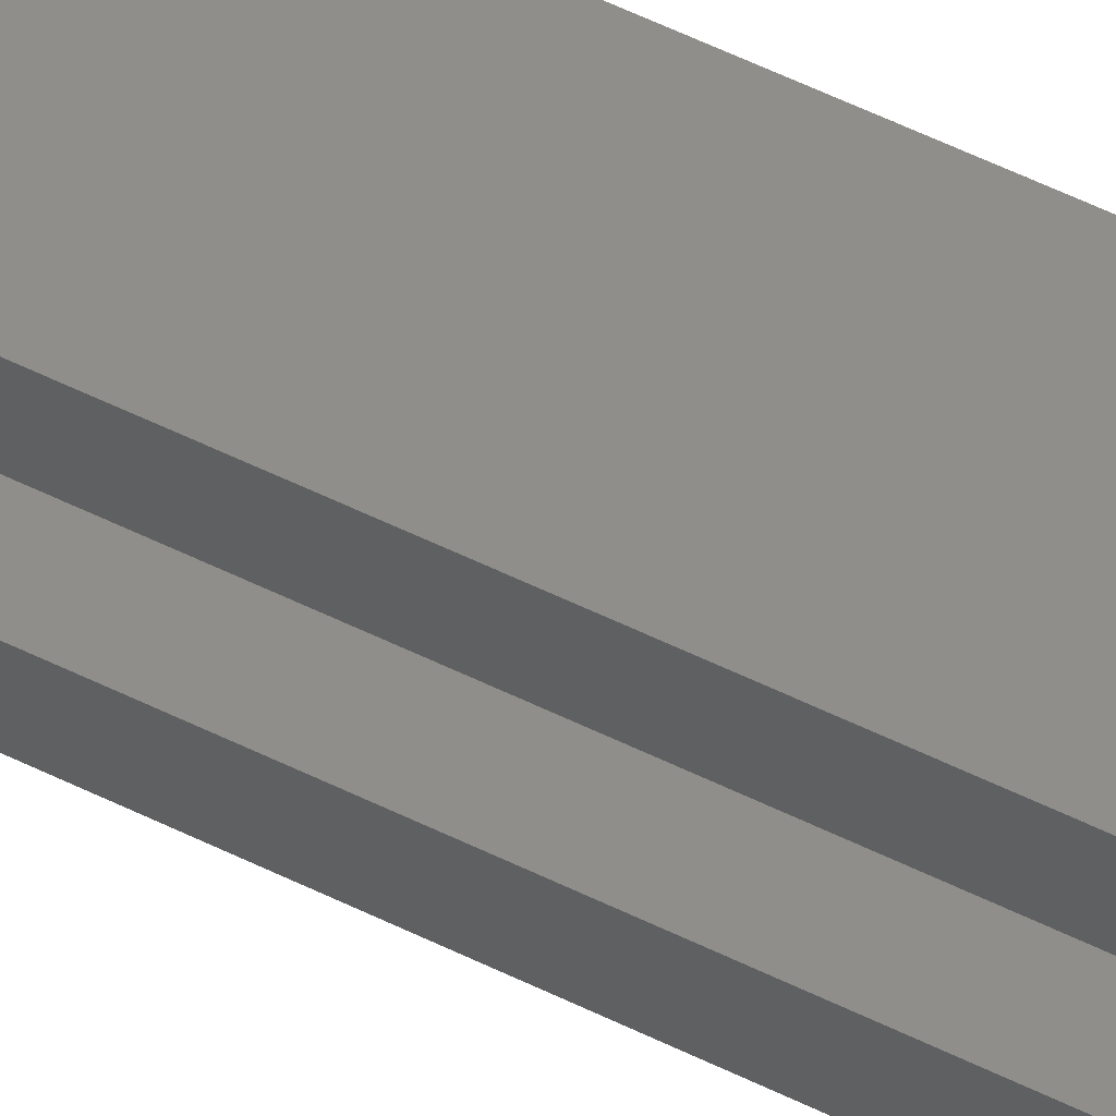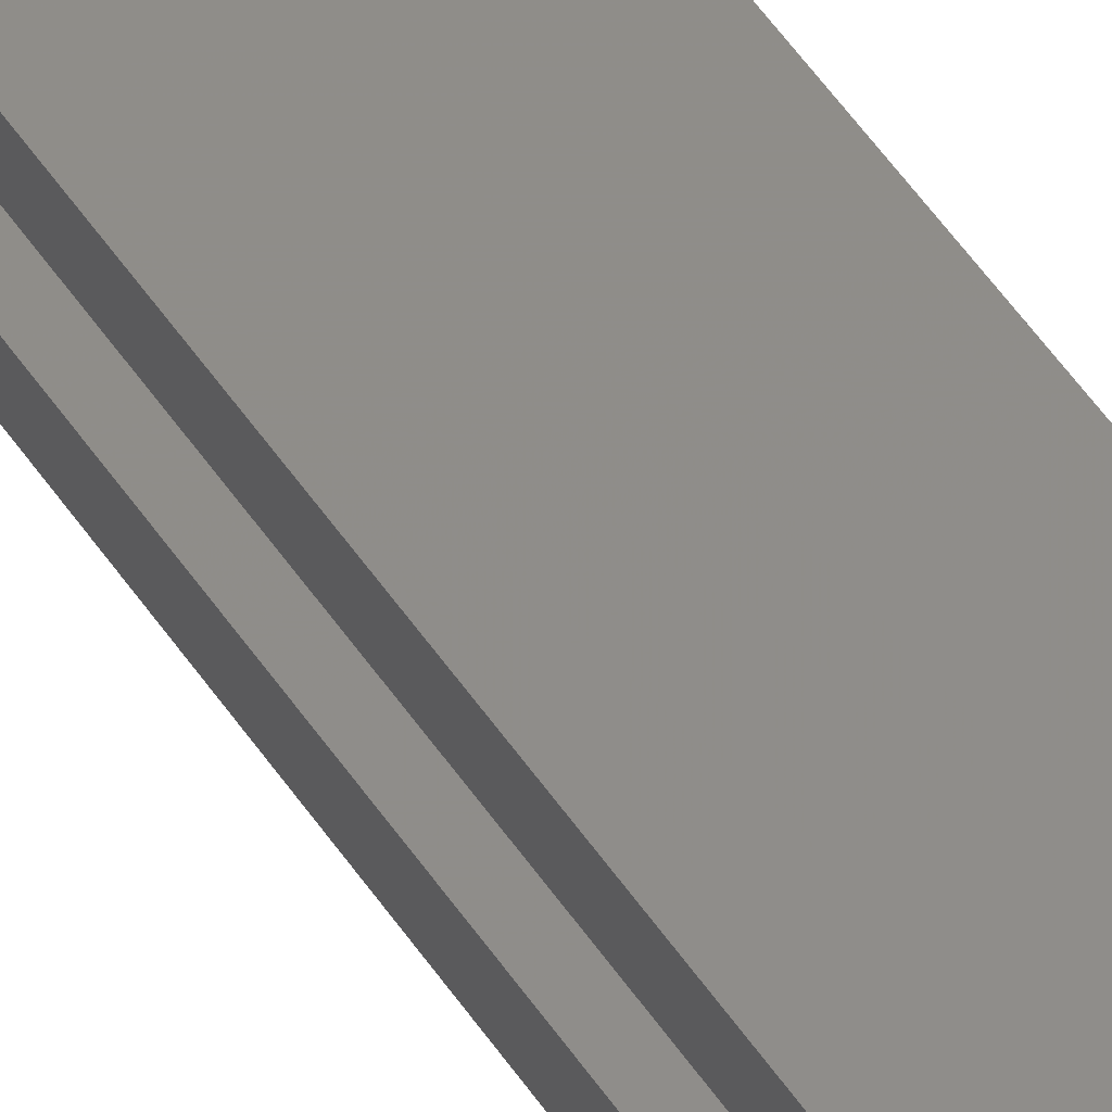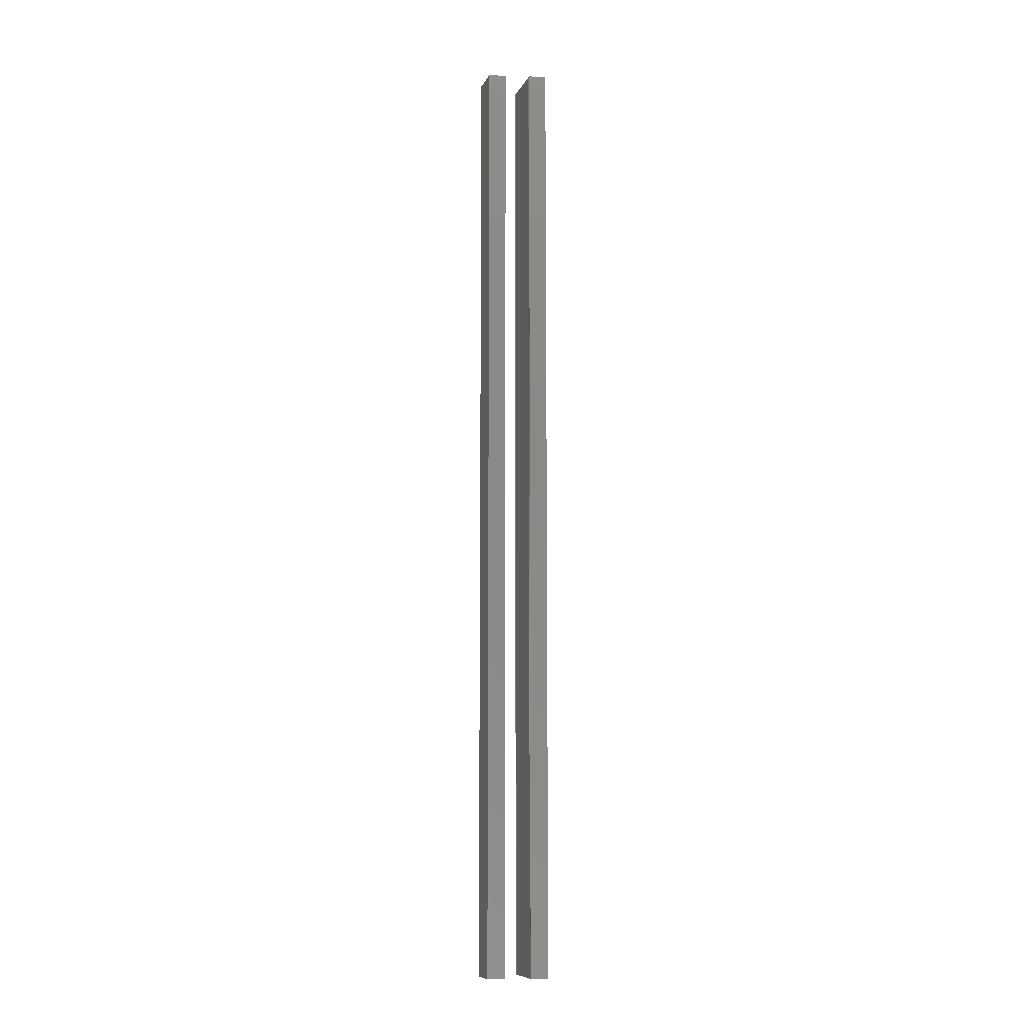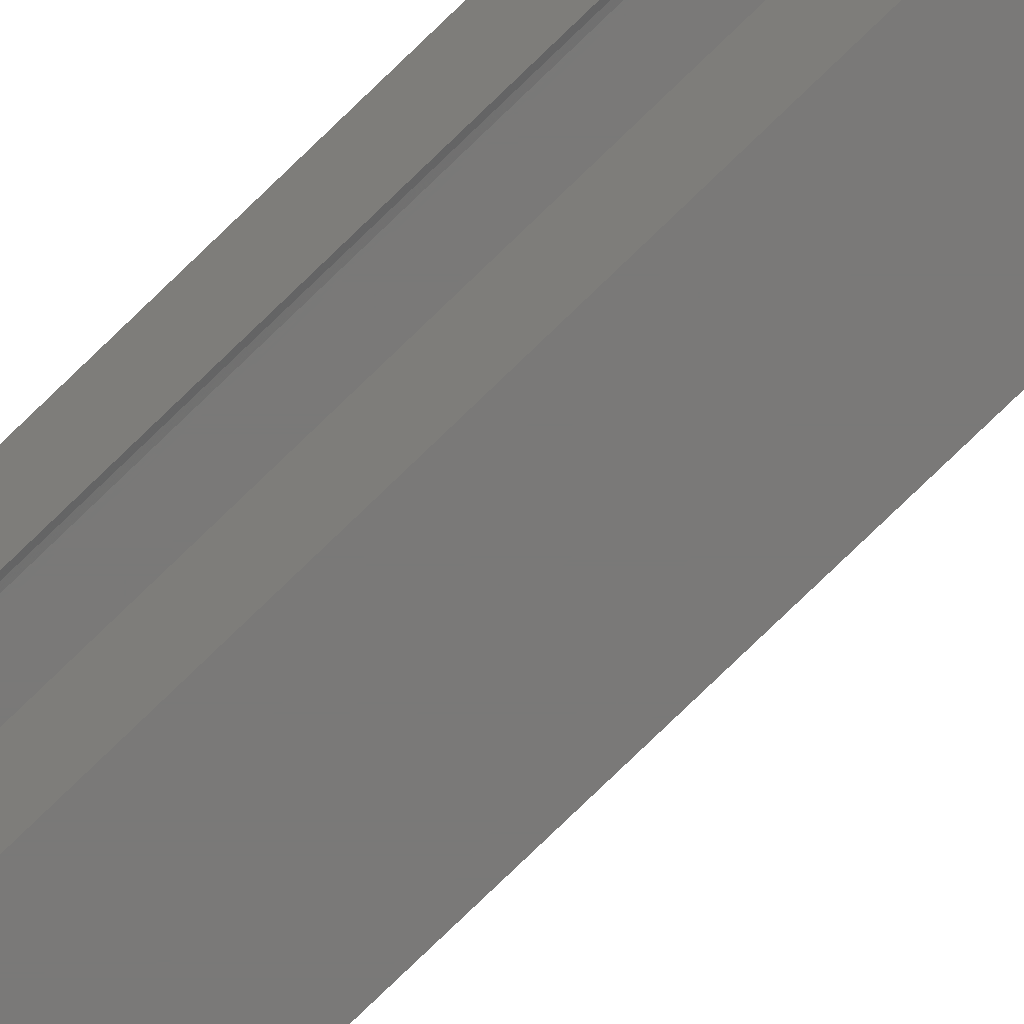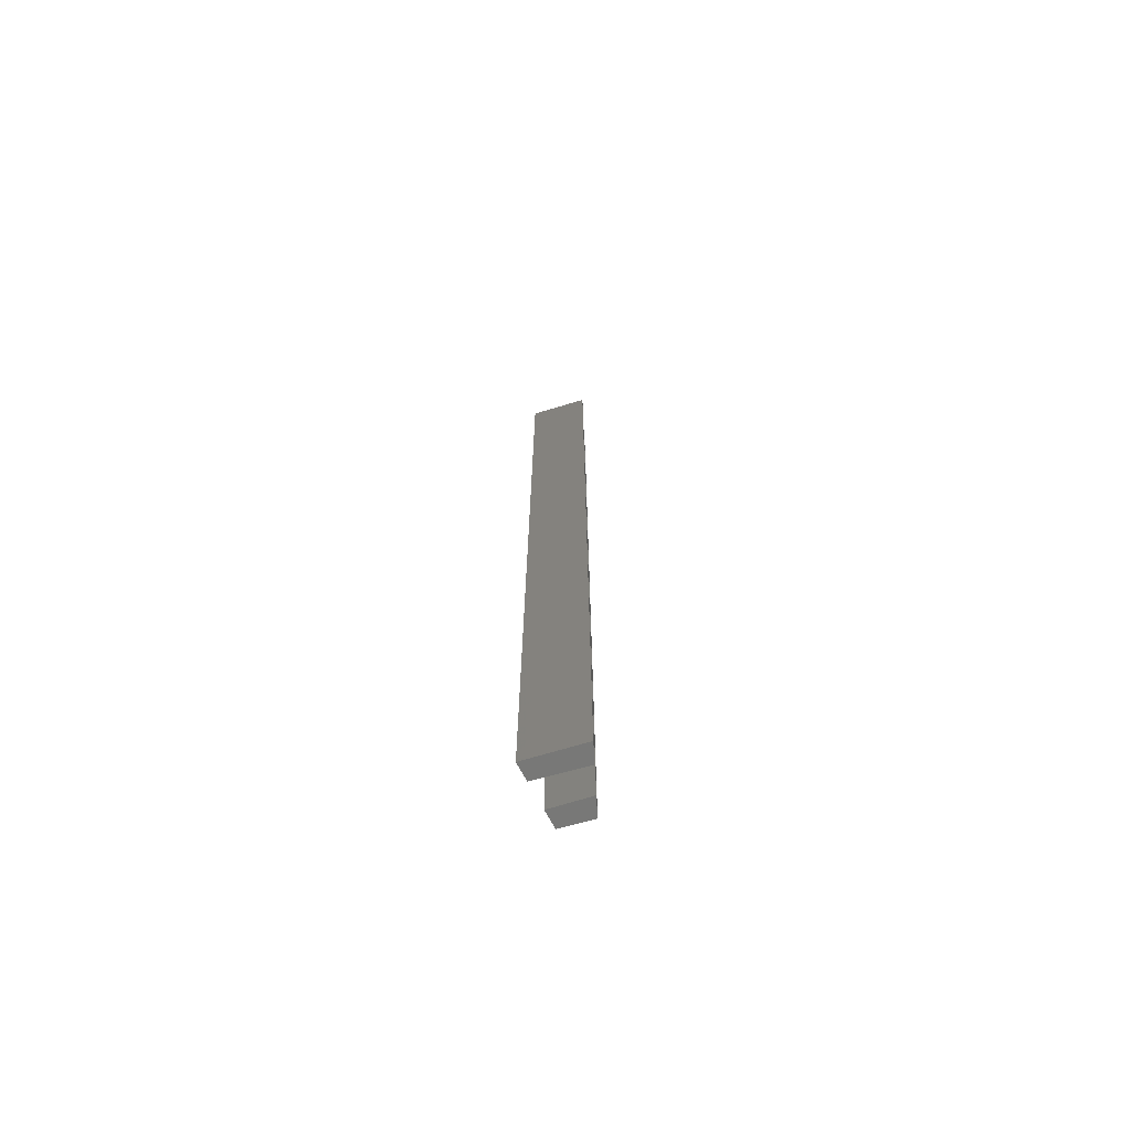
<metadata>
{"format":"stl","ext":"stl","renderer":"f3d","projection":"perspective","resolution":1024,"background":"white","views":[{"elev":44.2,"azim":-58.4,"up":"+Z"},{"elev":41.5,"azim":-28.4,"up":"+Z"},{"elev":-9.3,"azim":-106.7,"up":"+Y"},{"elev":-72.3,"azim":134.8,"up":"+Z"},{"elev":-70.3,"azim":15.4,"up":"+Y"}]}
</metadata>
<code>
# stl→obj: 60 verts, 82 faces
v -0.004762 -0.01587 0.02875
v 0.05732 -1.016 0.03016
v 0.05732 -0.01587 0.03016
v -0.004762 -1.016 0.02875
v 0.05289 -1.016 0.009776
v 0.05289 -0.01587 0.009776
v -0.0006693 -0.01587 0.01033
v -0.0006693 -1.016 0.01033
v 0.05732 0 0.03016
v -0.004762 0 0.02875
v 4.156e-05 -1.016 0.01062
v 0.0008024 -1.016 0.01074
v 0.001568 -1.016 0.01066
v 0.002293 -1.016 0.01041
v 0.05026 -1.016 0.01041
v 0.05118 -1.016 0.0104
v 0.05207 -1.016 0.01019
v 0.05118 -0.01587 0.0104
v 0.05026 -0.01587 0.01041
v 0.05207 -0.01587 0.01019
v 0.05289 0 0.009776
v 4.156e-05 -0.01587 0.01062
v 0.0008024 -0.01587 0.01074
v 0.001568 -0.01587 0.01066
v 0.002293 -0.01587 0.01041
v -0.0006693 0 0.01033
v -0.004762 6.592e-17 0.02875
v 4.156e-05 6.592e-17 0.01062
v -0.0006693 6.592e-17 0.01033
v 0.0008024 6.592e-17 0.01074
v 0.001568 6.592e-17 0.01066
v 0.002293 6.592e-17 0.01041
v 0.05732 6.592e-17 0.03016
v 0.05026 6.592e-17 0.01041
v 0.05118 6.592e-17 0.0104
v 0.05207 6.592e-17 0.01019
v 0.05289 6.592e-17 0.009776
v 0.05026 0 0.01041
v 0.05118 0 0.0104
v 0.05207 0 0.01019
v 4.156e-05 0 0.01062
v 0.0008024 0 0.01074
v 0.001568 0 0.01066
v 0.002293 0 0.01041
v 0.005261 -0.01587 -0.01635
v 0.04749 -1.016 -0.01503
v 0.04749 -0.01587 -0.01503
v 0.005261 -1.016 -0.01635
v 0.04321 -1.016 -0.03474
v 0.04321 -0.01587 -0.03474
v 0.009347 -0.01587 -0.03474
v 0.009347 -1.016 -0.03474
v 0.04749 0 -0.01503
v 0.005261 0 -0.01635
v 0.04321 0 -0.03474
v 0.009347 0 -0.03474
v 0.04321 6.592e-17 -0.03474
v 0.009347 6.592e-17 -0.03474
v 0.005261 6.592e-17 -0.01635
v 0.04749 6.592e-17 -0.01503
f 1 2 3
f 1 4 2
f 3 5 6
f 3 2 5
f 7 4 1
f 7 8 4
f 1 3 9
f 1 9 10
f 4 8 11
f 4 11 12
f 4 12 13
f 4 13 14
f 2 14 15
f 2 15 16
f 2 16 17
f 2 17 5
f 2 4 14
f 18 15 19
f 18 16 15
f 20 17 16
f 20 16 18
f 6 5 17
f 6 17 20
f 3 6 21
f 3 21 9
f 22 8 7
f 22 11 8
f 23 12 11
f 23 11 22
f 24 13 12
f 24 12 23
f 25 14 13
f 25 13 24
f 7 1 10
f 7 10 26
f 27 28 29
f 27 30 28
f 27 31 30
f 27 32 31
f 33 34 32
f 33 35 34
f 33 36 35
f 33 37 36
f 33 32 27
f 19 14 25
f 19 15 14
f 18 19 38
f 18 38 39
f 20 39 40
f 20 18 39
f 6 40 21
f 6 20 40
f 22 7 26
f 22 26 41
f 23 41 42
f 23 22 41
f 24 42 43
f 24 23 42
f 25 43 44
f 25 24 43
f 19 25 44
f 19 44 38
f 45 46 47
f 45 48 46
f 47 49 50
f 47 46 49
f 51 48 45
f 51 52 48
f 45 47 53
f 45 53 54
f 49 48 52
f 46 48 49
f 50 52 51
f 50 49 52
f 47 50 55
f 47 55 53
f 51 45 54
f 51 54 56
f 57 58 59
f 60 57 59
f 50 51 56
f 50 56 55

</code>
